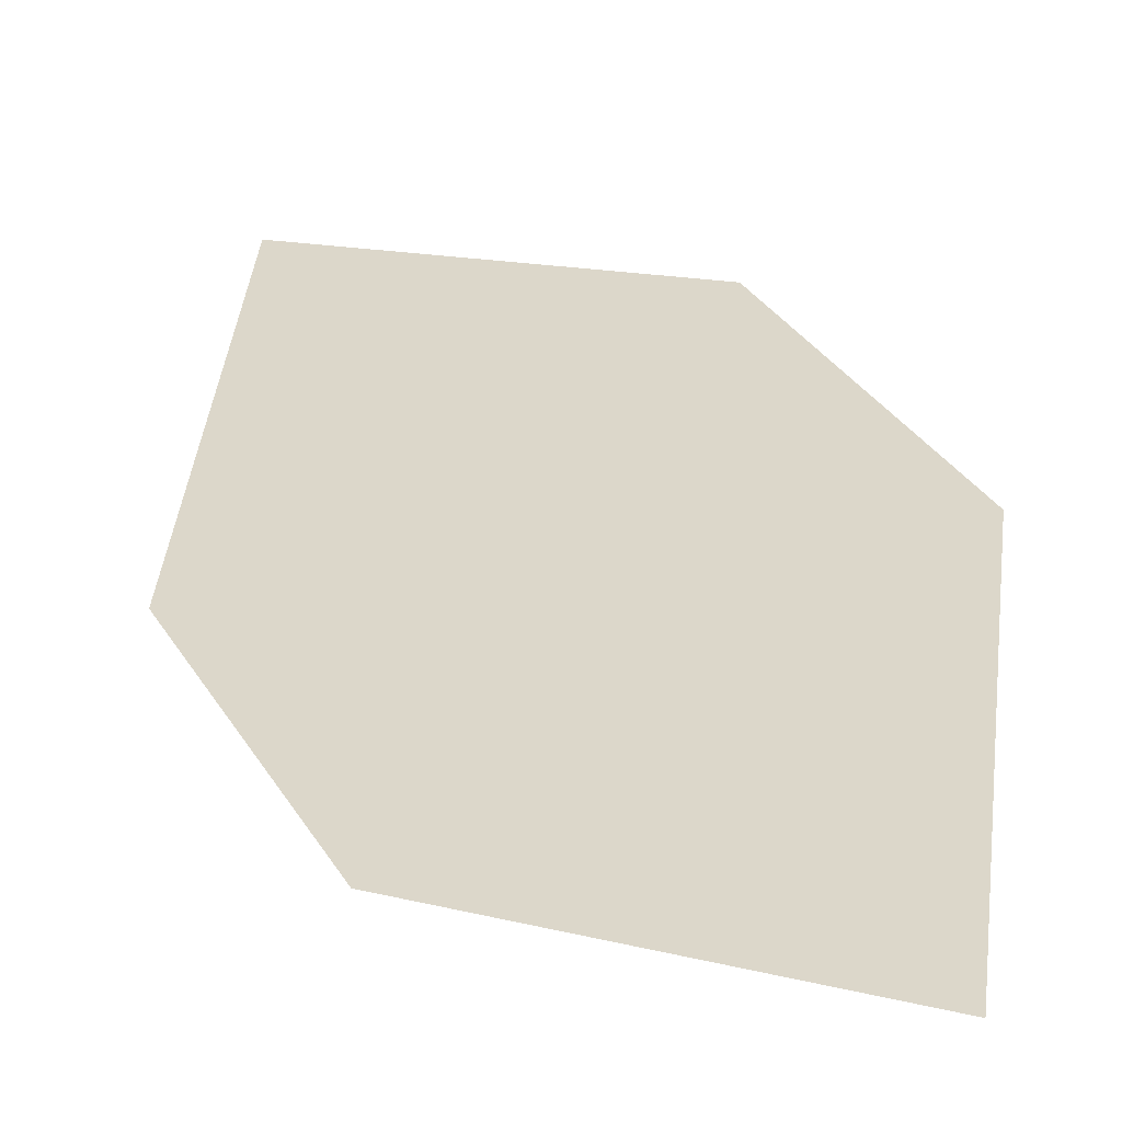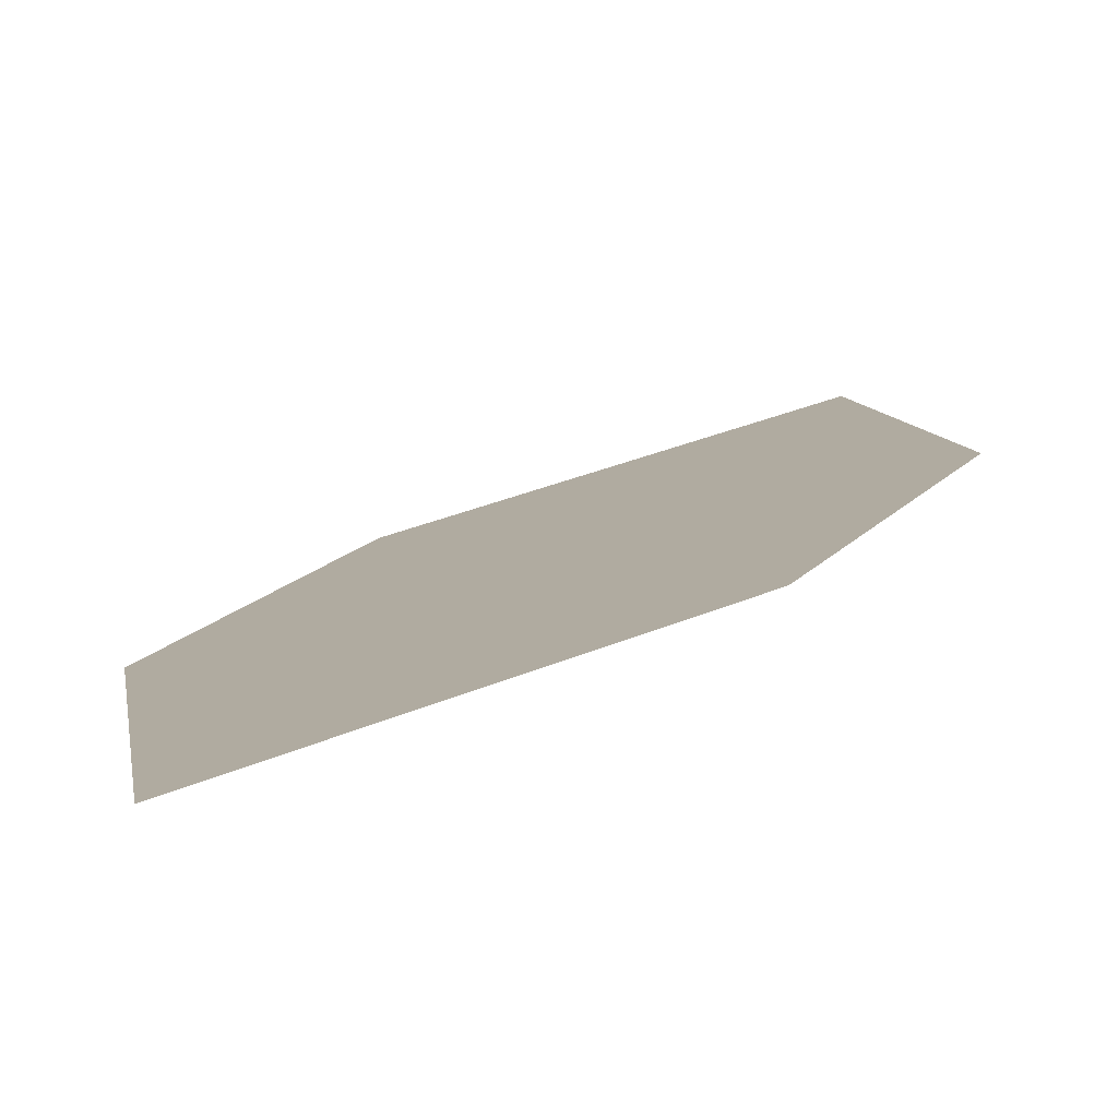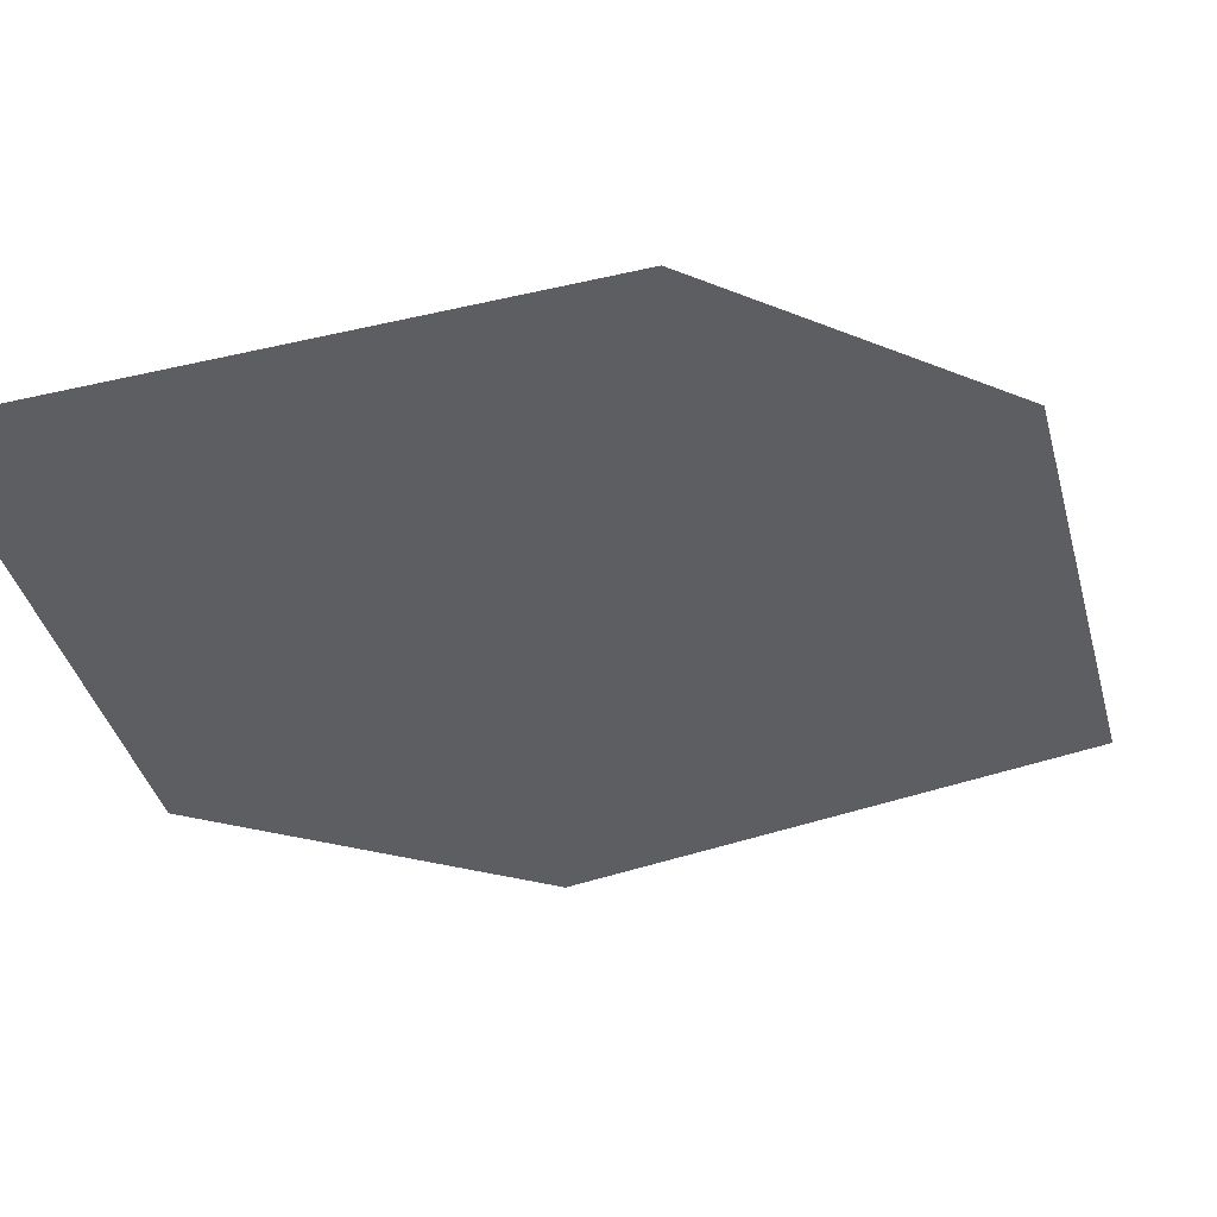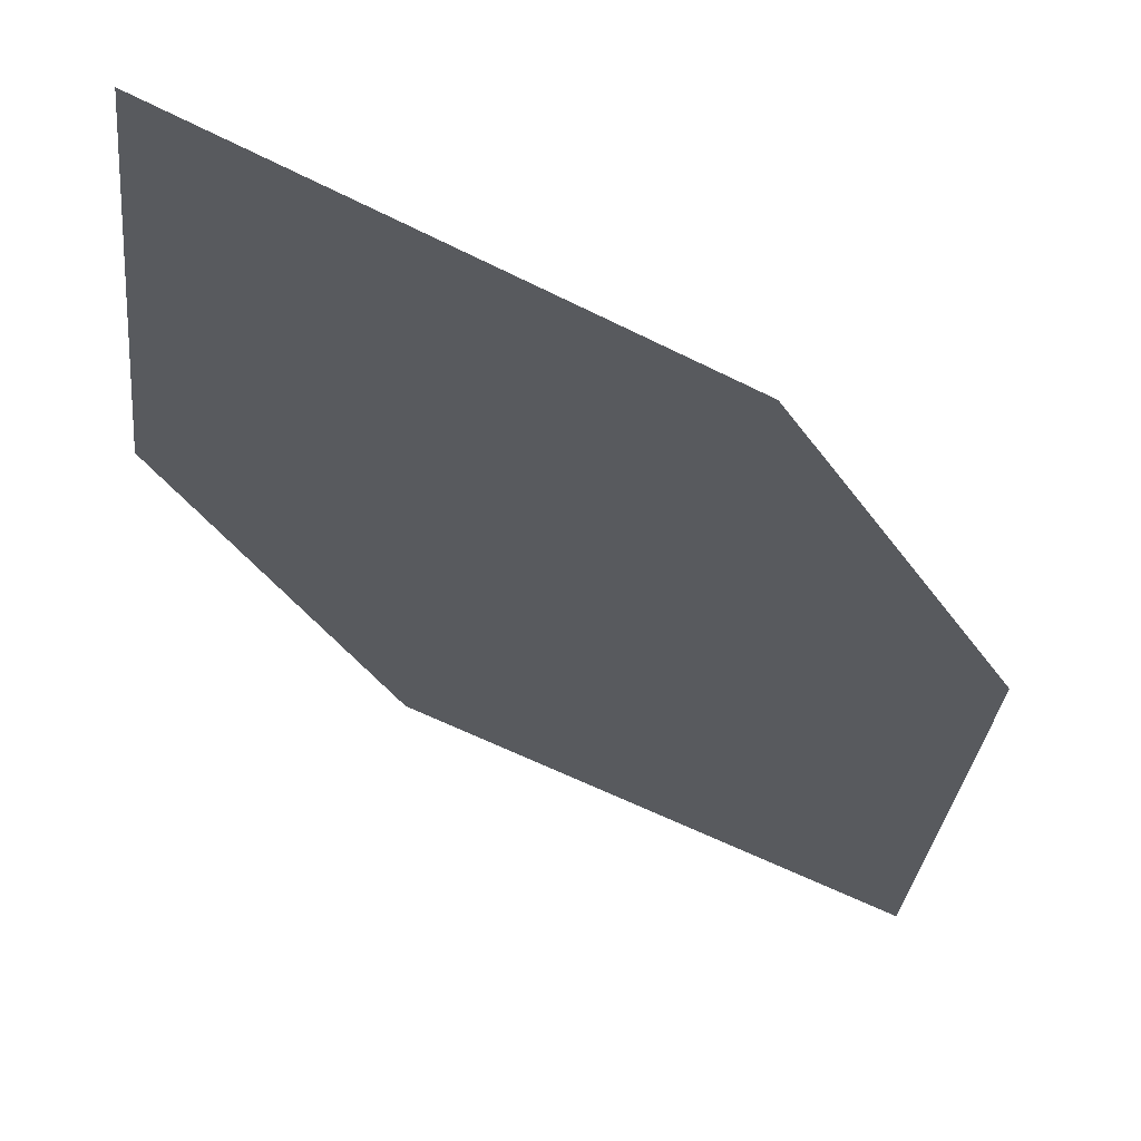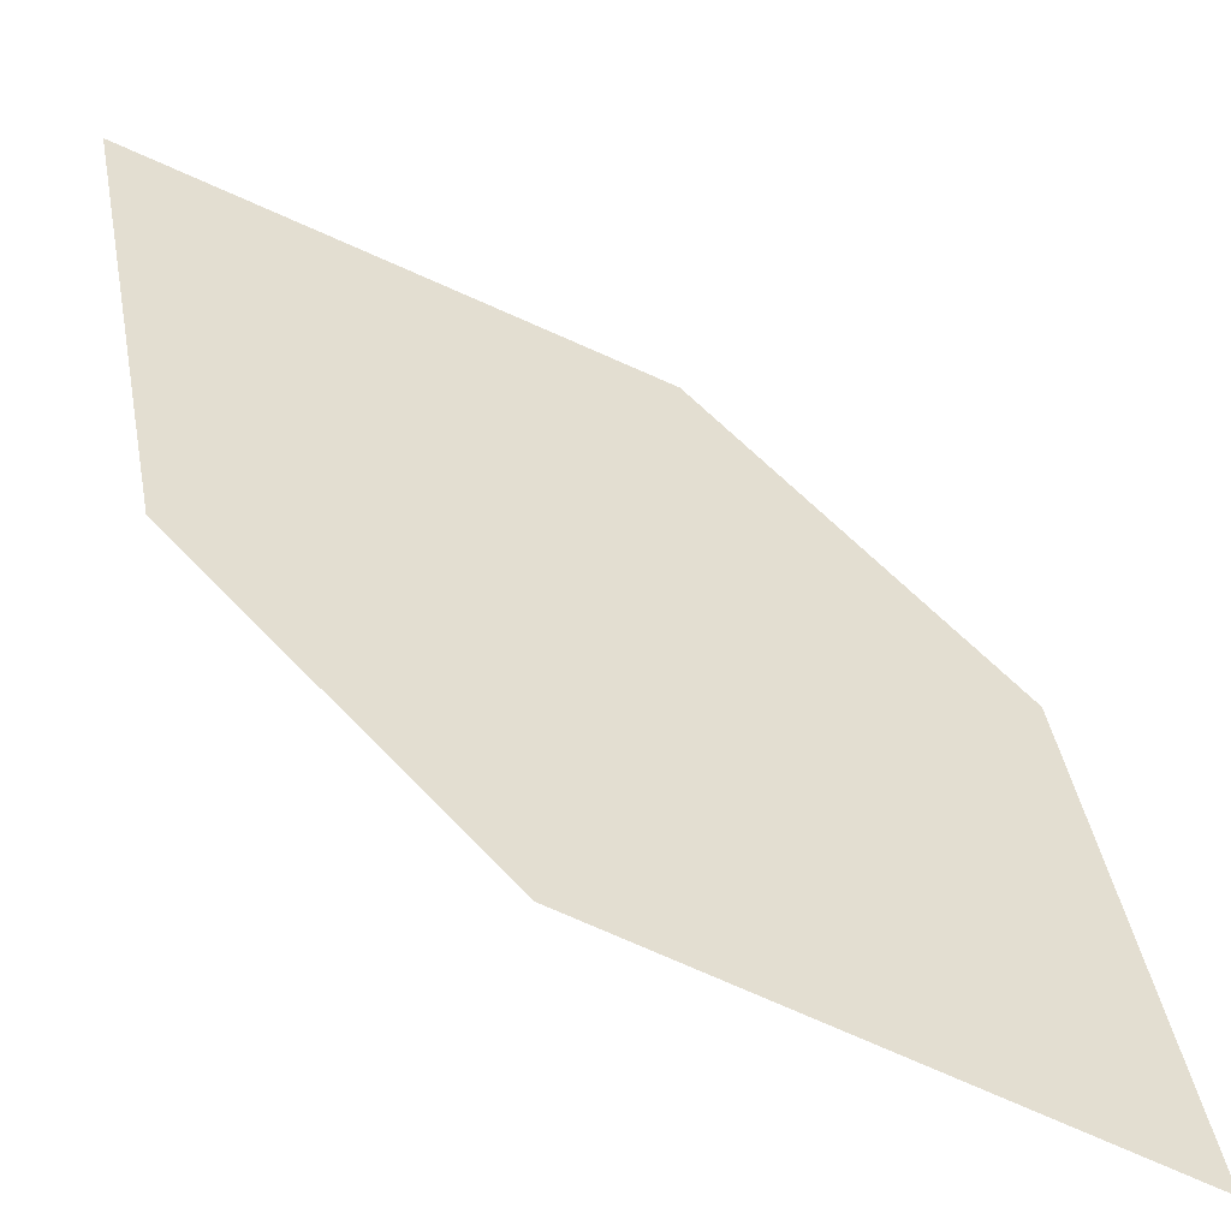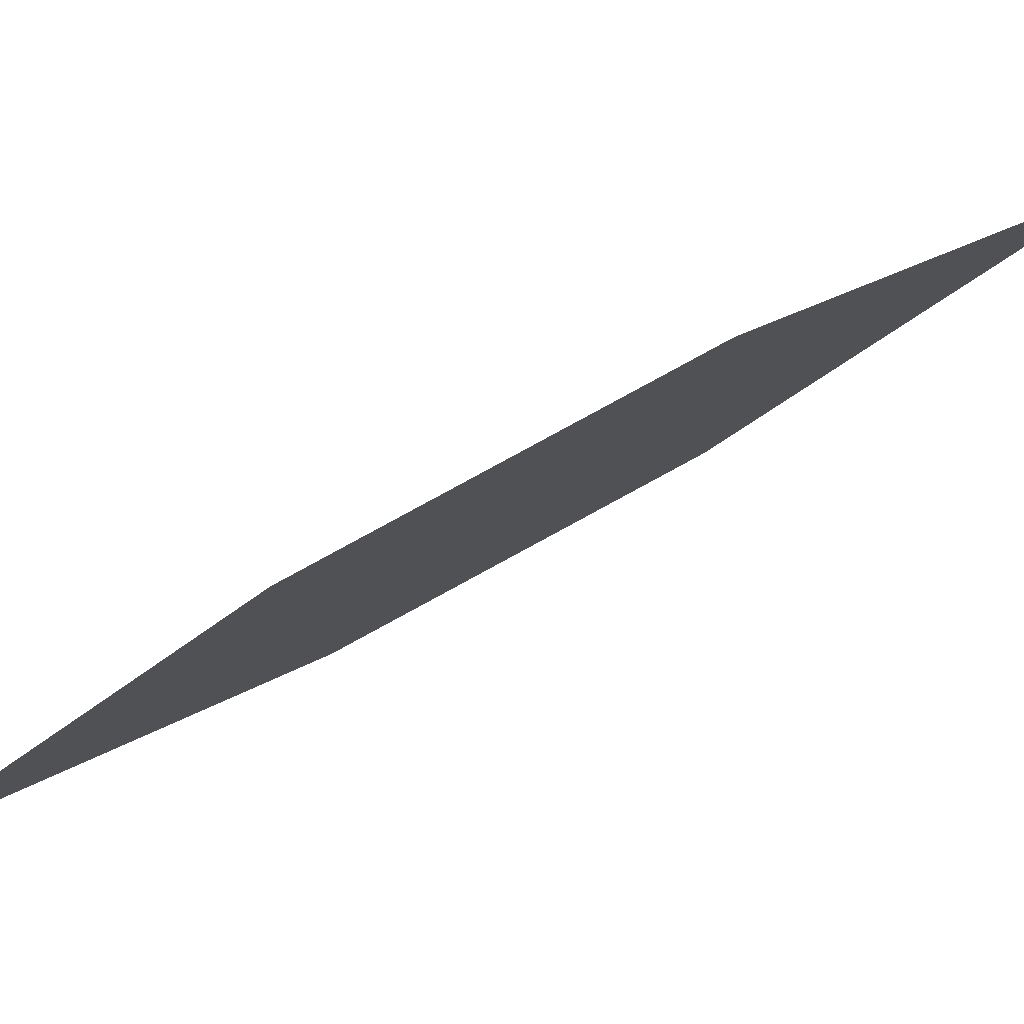
<metadata>
{"format":"obj","ext":"obj","renderer":"f3d","projection":"perspective","resolution":1024,"background":"white","views":[{"elev":65.4,"azim":164.1,"up":"+Z"},{"elev":-15.5,"azim":45.1,"up":"+Z"},{"elev":-56.6,"azim":67.6,"up":"+Z"},{"elev":-3.0,"azim":-131.6,"up":"+Z"},{"elev":16.3,"azim":-33.8,"up":"+Z"},{"elev":-8.8,"azim":106.9,"up":"+Z"}]}
</metadata>
<code>
o leaves.113
v 0.03813 0.2126 1.188
v 0.05644 0.2549 1.207
v 0.01009 0.3164 1.246
v 0.001123 0.2395 1.208
v -0.008222 0.2741 1.227
v 0.0471 0.2895 1.226
f 1 2 6 3
f 1 3 5 4

</code>
